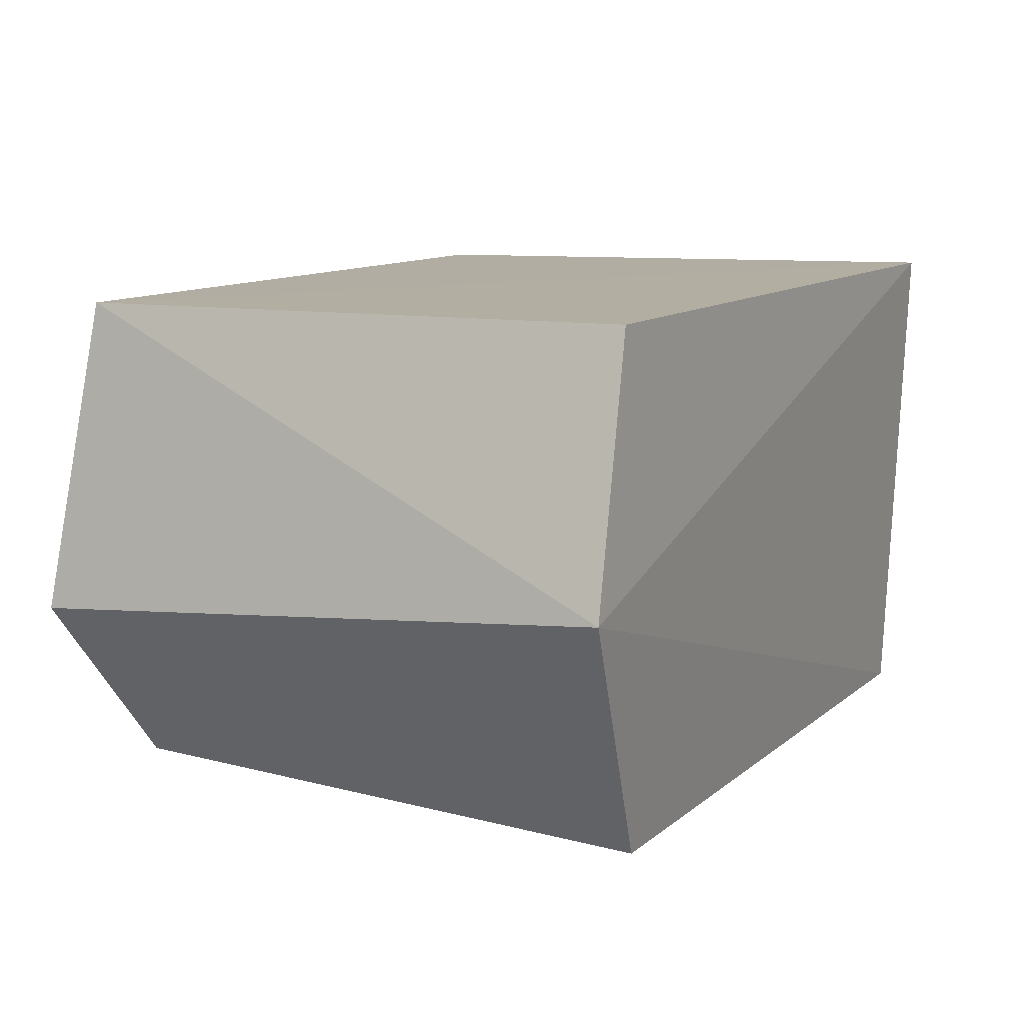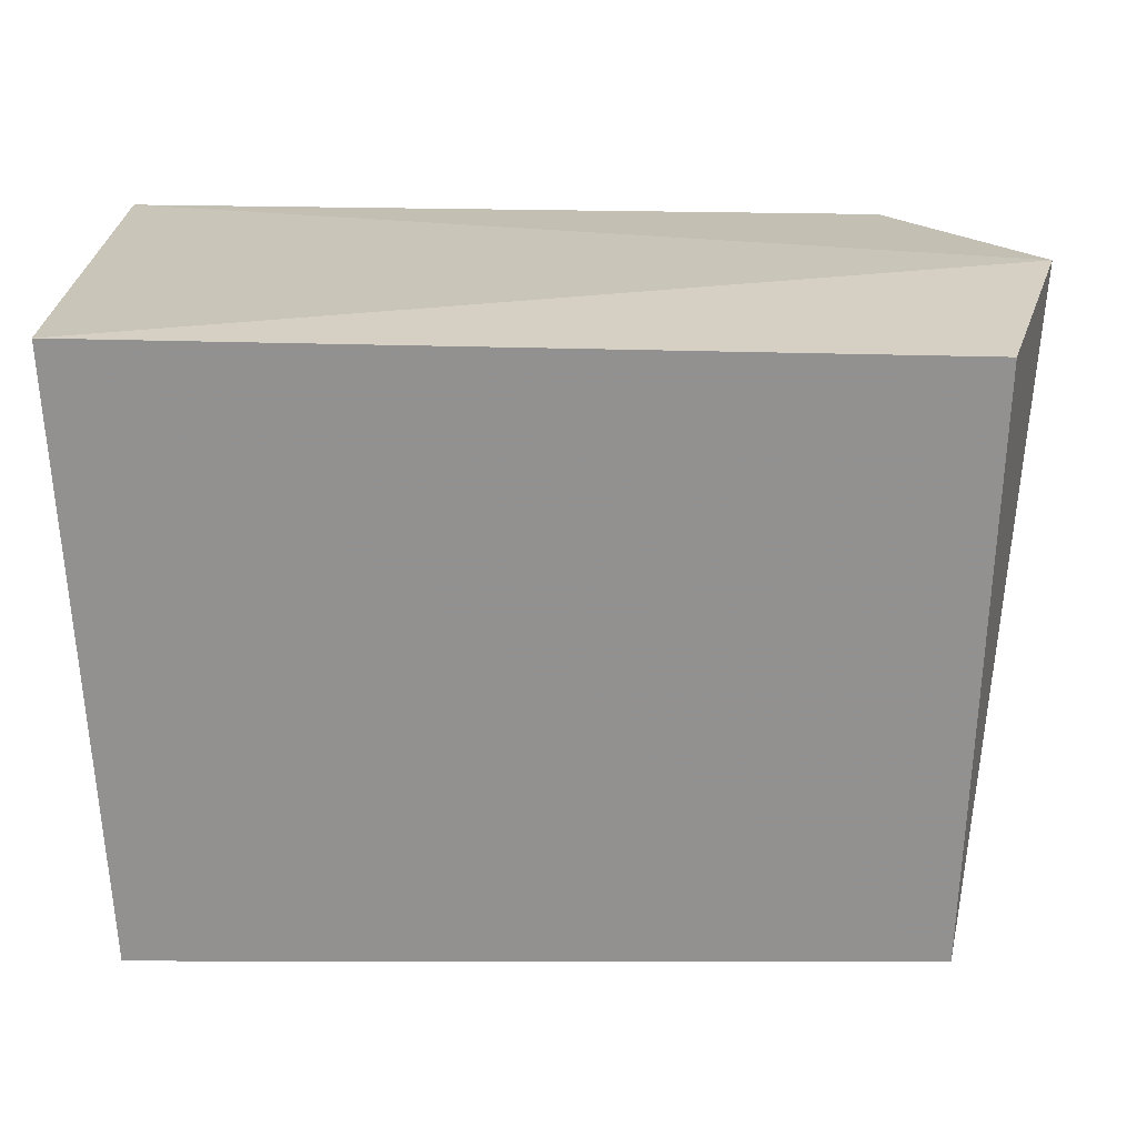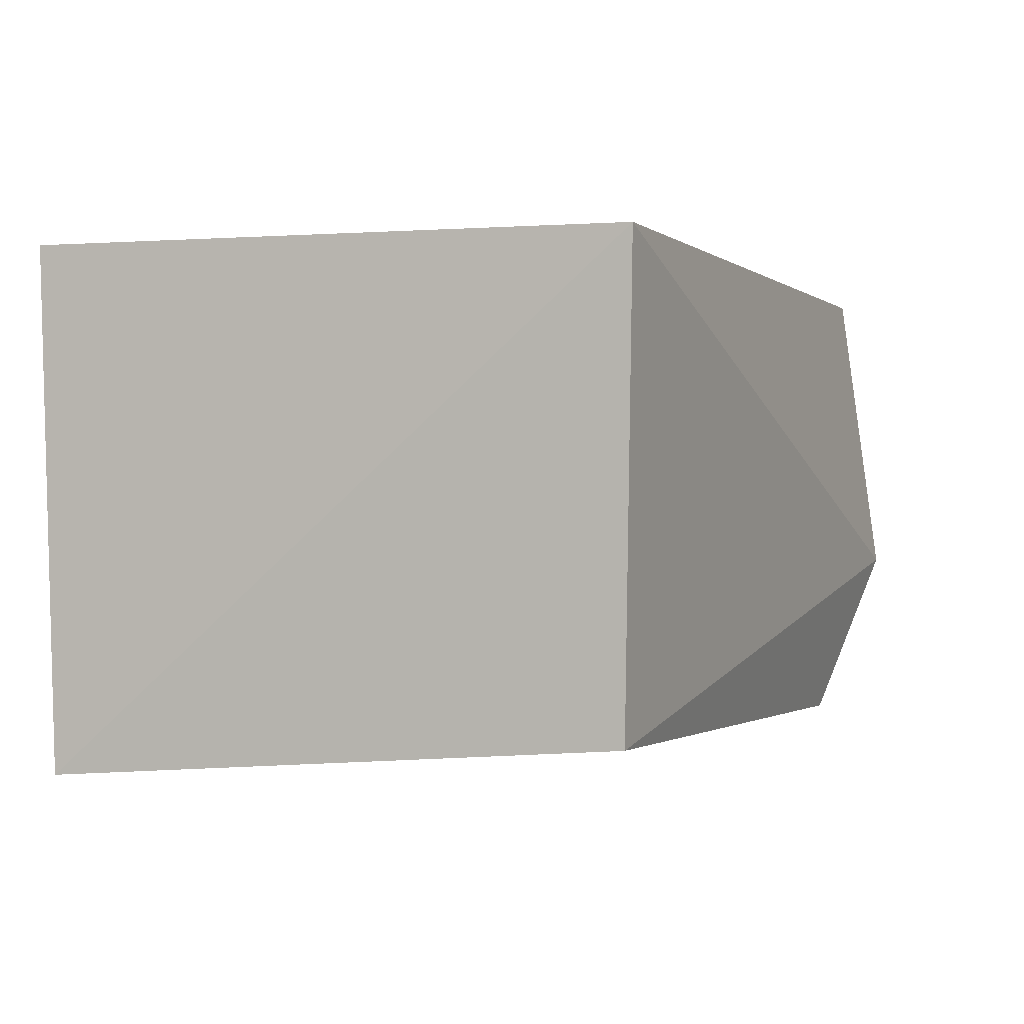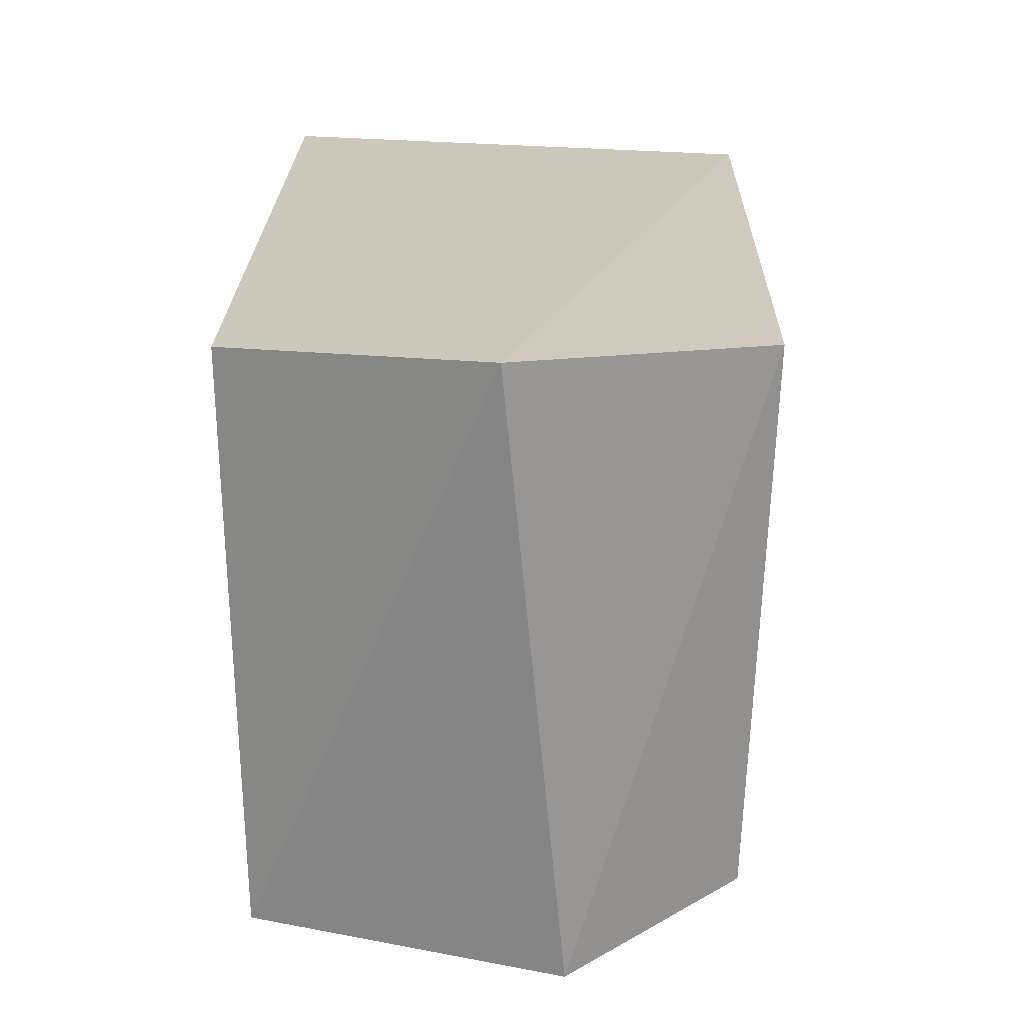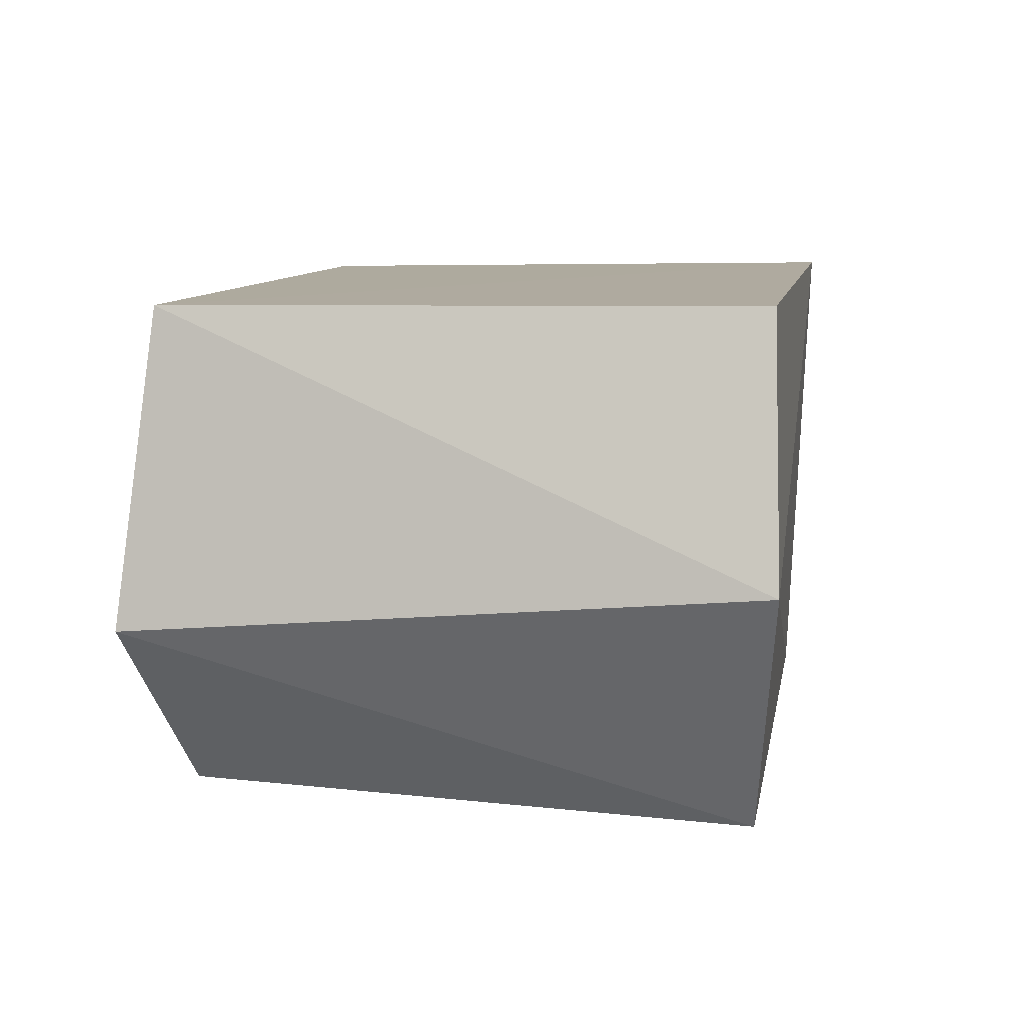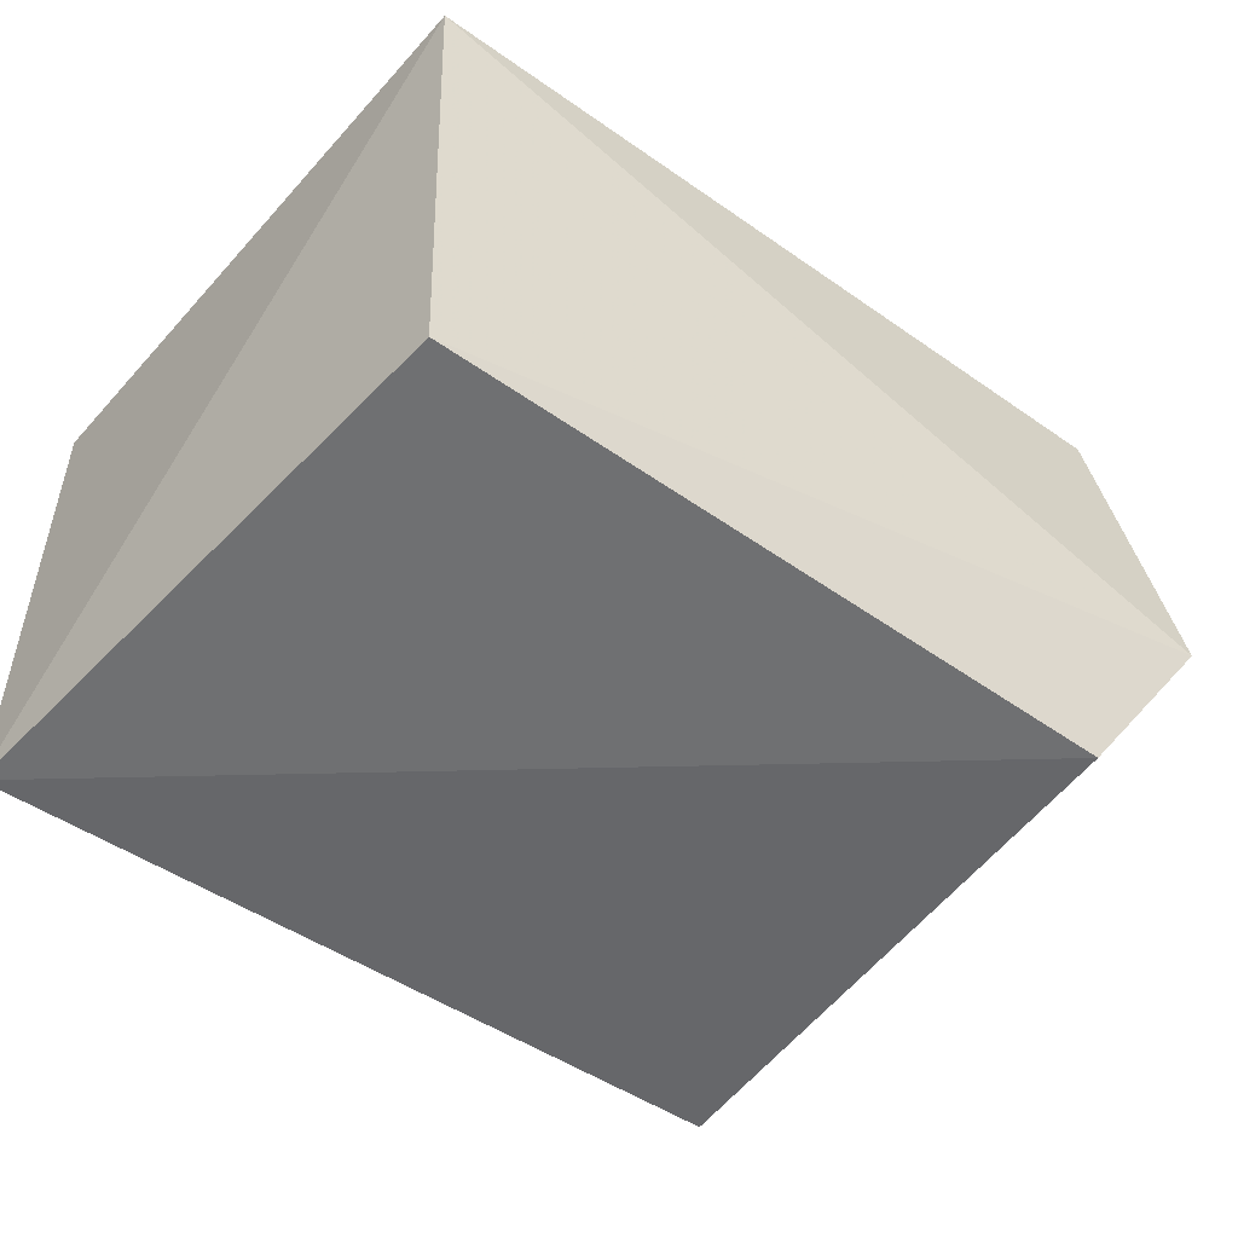
<metadata>
{"format":"obj","ext":"obj","renderer":"f3d","projection":"perspective","resolution":1024,"background":"white","views":[{"elev":11.0,"azim":-63.0,"up":"+Y"},{"elev":23.2,"azim":-179.9,"up":"+Z"},{"elev":-0.6,"azim":112.7,"up":"+Y"},{"elev":21.6,"azim":-89.2,"up":"+Z"},{"elev":9.5,"azim":-80.9,"up":"+Y"},{"elev":-50.9,"azim":142.6,"up":"+Y"}]}
</metadata>
<code>
v 0.1523 -0.1528 0.01037
v 0.128 -0.1371 -0.2126
v 0.1506 0.05116 0.01911
v -0.1701 0.05069 0.01267
v -0.1484 -0.1489 0.007576
v 0.1394 0.04805 -0.2197
v -0.1418 -0.1413 -0.2139
v -0.1997 -0.04966 0.01675
v -0.1636 0.04805 -0.2197
v -0.1854 -0.07305 -0.231
f 6 1 2
f 6 3 1
f 7 2 1
f 7 1 5
f 8 5 1
f 8 1 3
f 8 3 4
f 9 4 3
f 9 3 6
f 9 8 4
f 10 6 2
f 10 2 7
f 10 9 6
f 10 8 9
f 10 7 5
f 10 5 8

</code>
